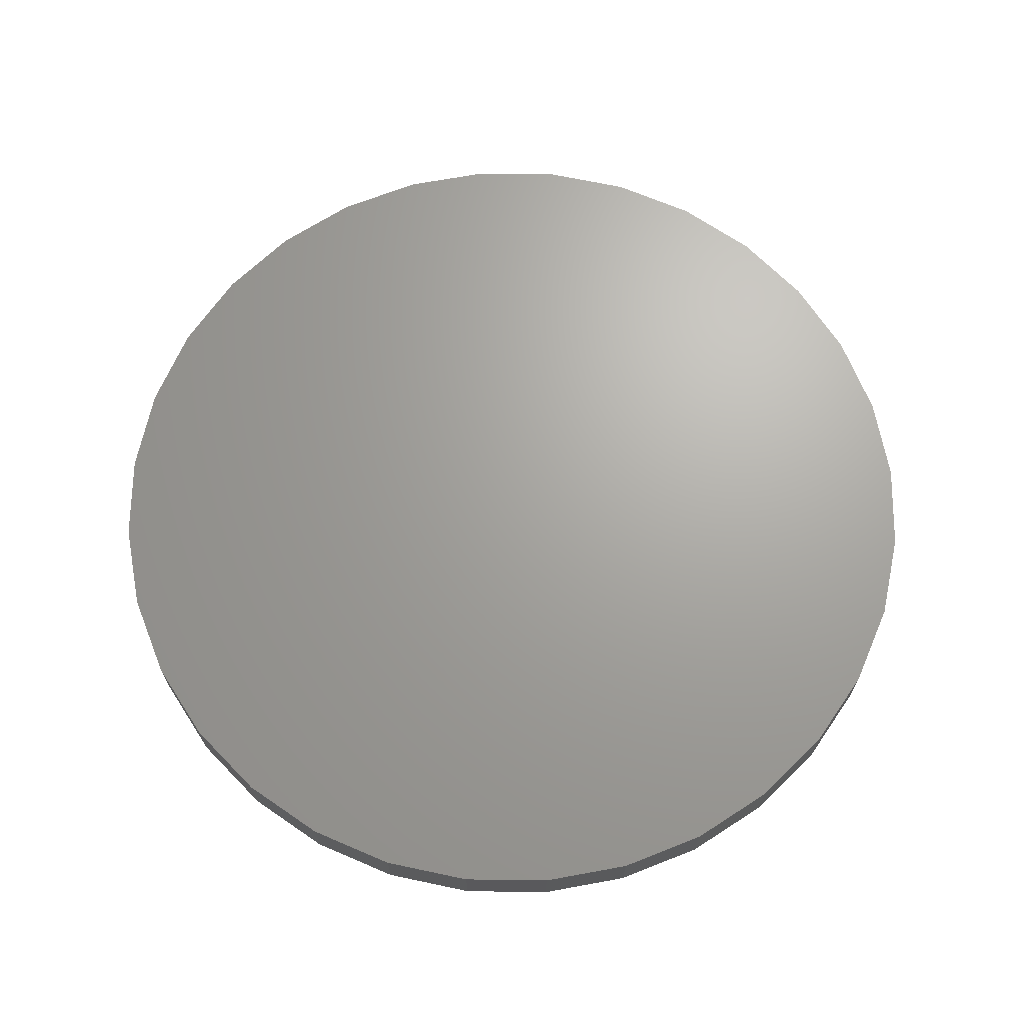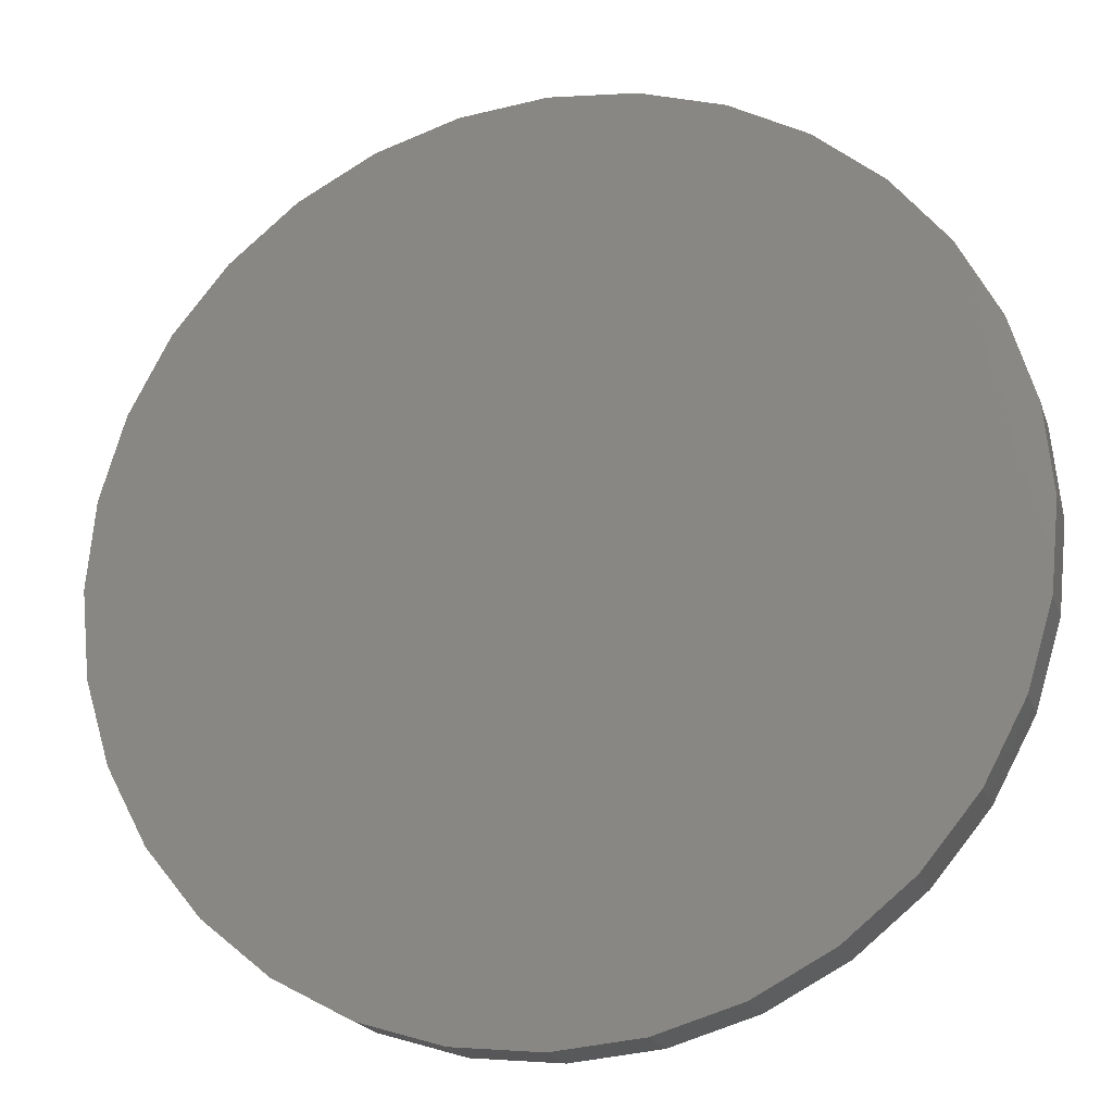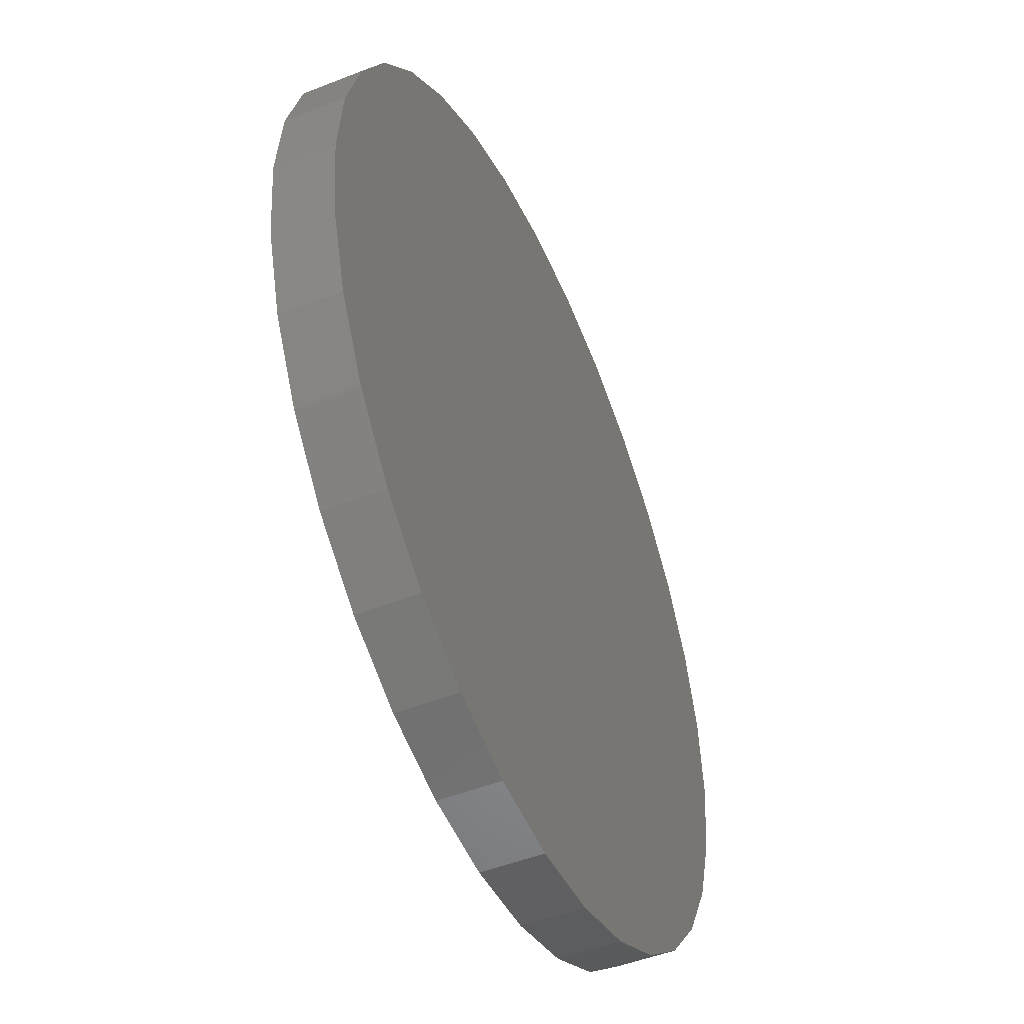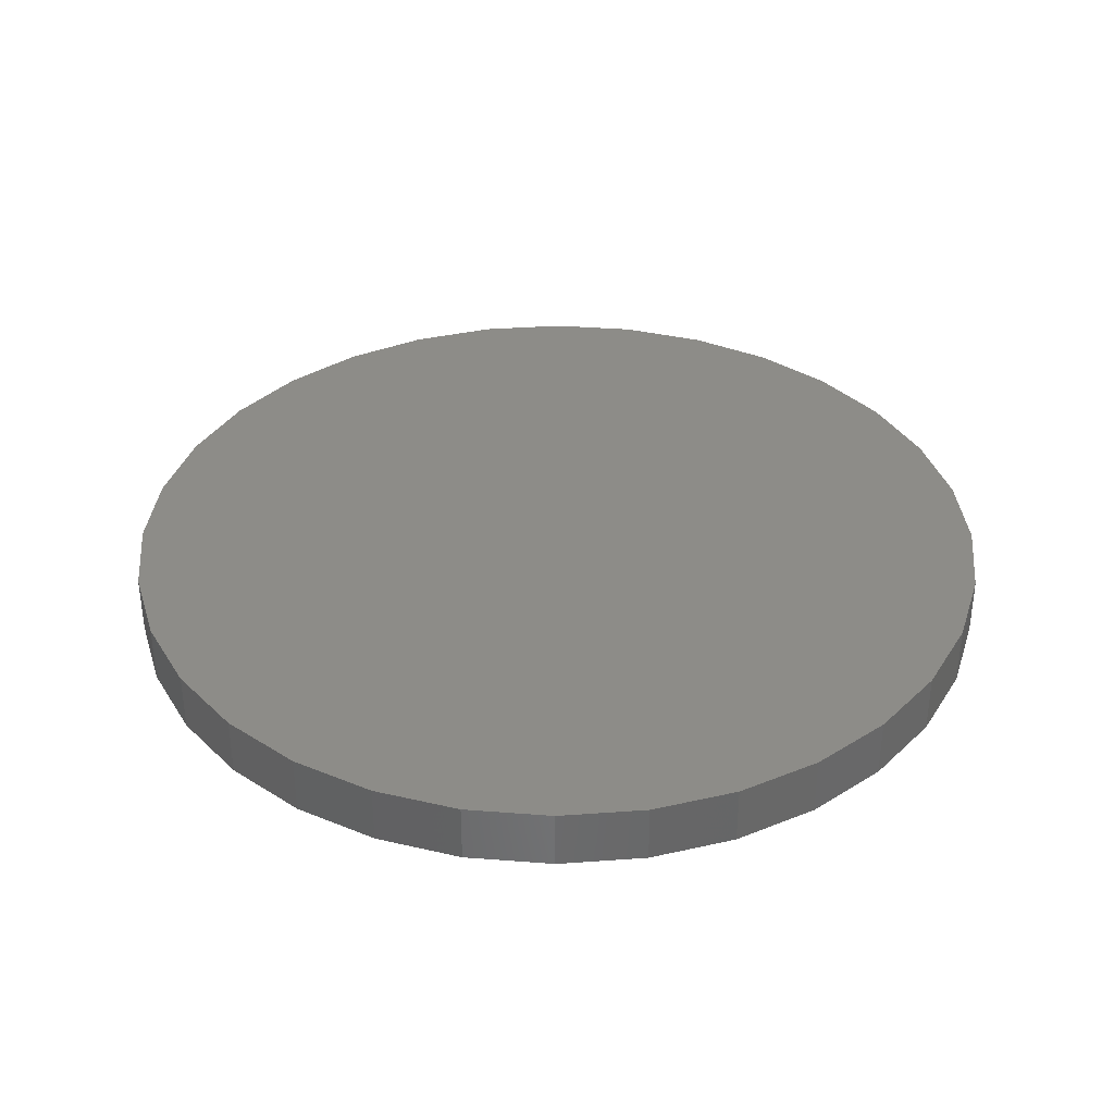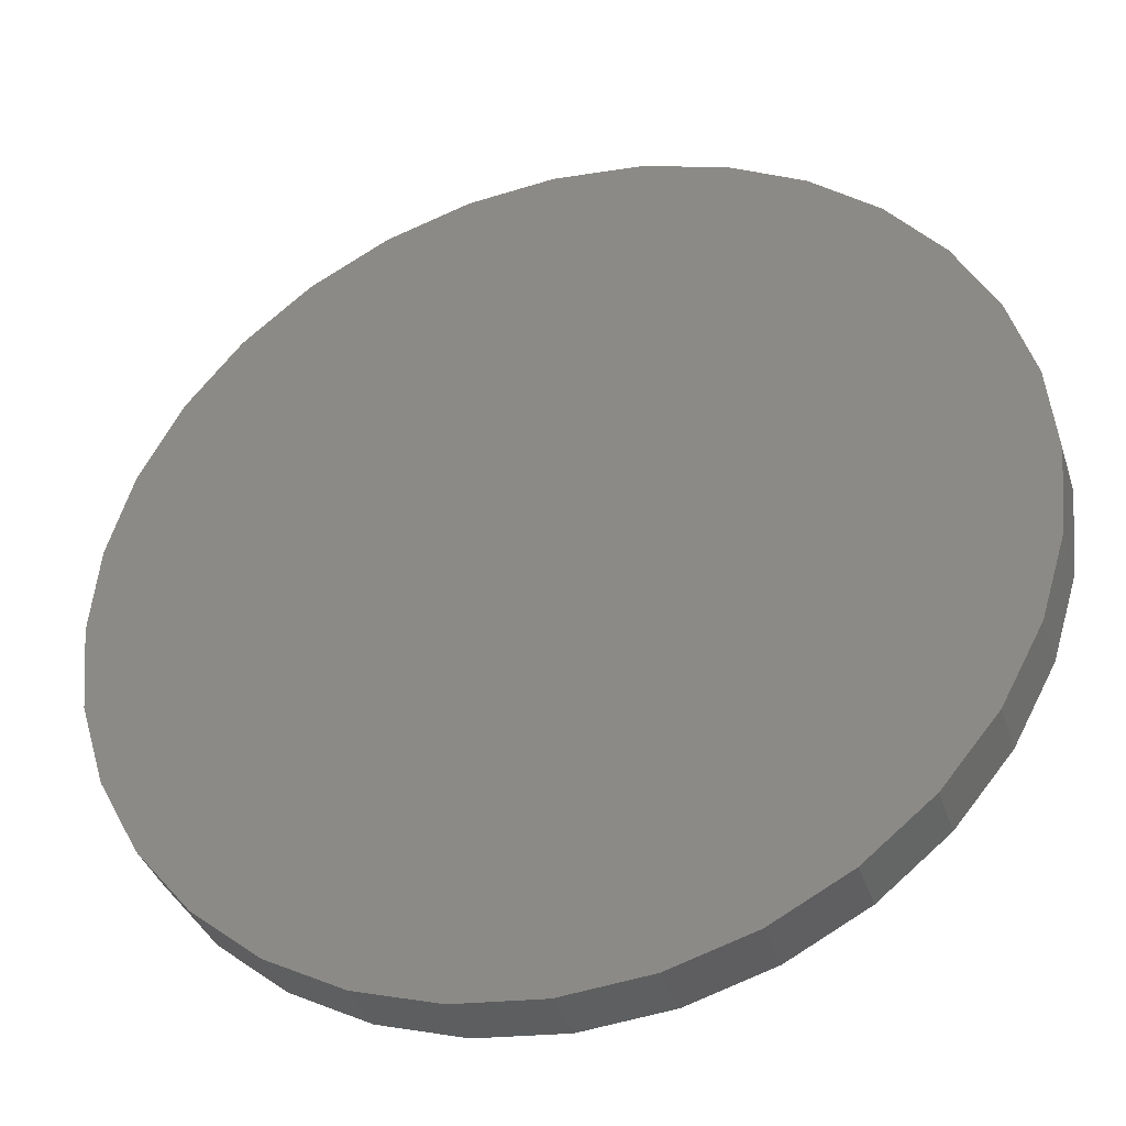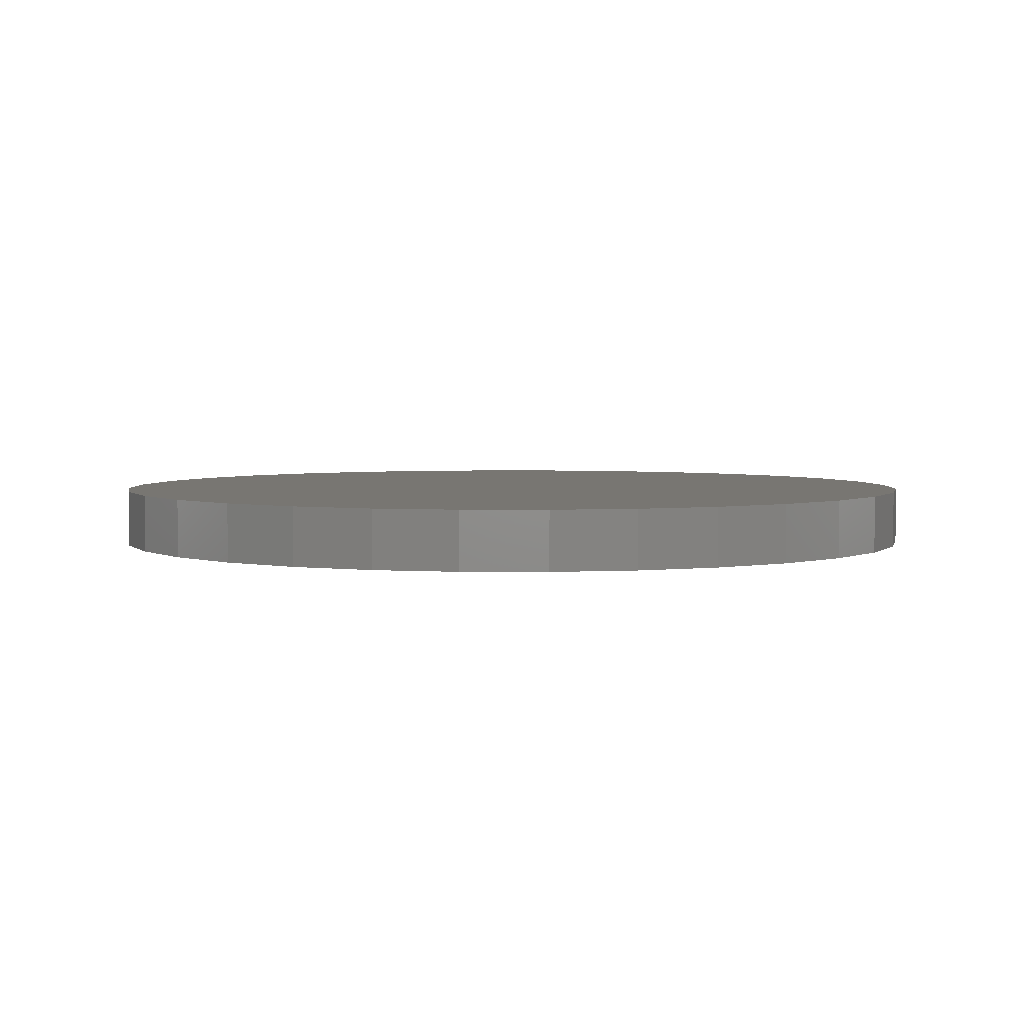
<metadata>
{"format":"stl","ext":"stl","renderer":"f3d","projection":"perspective","resolution":1024,"background":"white","views":[{"elev":67.6,"azim":-128.6,"up":"+Z"},{"elev":-19.5,"azim":16.0,"up":"+Y"},{"elev":-48.8,"azim":113.7,"up":"+Y"},{"elev":35.9,"azim":22.7,"up":"+Z"},{"elev":-37.1,"azim":17.0,"up":"+Y"},{"elev":3.6,"azim":29.1,"up":"+Z"}]}
</metadata>
<code>
# stl→obj: 64 verts, 124 faces
v -0.5132 6.381e-17 -0.03125
v -0.5132 6.381e-17 0.03906
v -0.5031 0.1017 -0.03125
v -0.5031 0.1017 0.03906
v -0.4735 0.1994 -0.03125
v -0.4735 0.1994 0.03906
v -0.4253 0.2895 -0.03125
v -0.4253 0.2895 0.03906
v -0.3605 0.3684 -0.03125
v -0.3605 0.3684 0.03906
v -0.2816 0.4332 -0.03125
v -0.2816 0.4332 0.03906
v -0.1915 0.4814 -0.03125
v -0.1915 0.4814 0.03906
v -0.09376 0.511 -0.03125
v -0.09376 0.511 0.03906
v 0.007895 0.5211 -0.03125
v 0.007895 0.5211 0.03906
v 0.1095 0.511 -0.03125
v 0.1095 0.511 0.03906
v 0.2073 0.4814 -0.03125
v 0.2073 0.4814 0.03906
v 0.2974 0.4332 -0.03125
v 0.2974 0.4332 0.03906
v 0.3763 0.3684 -0.03125
v 0.3763 0.3684 0.03906
v 0.4411 0.2895 -0.03125
v 0.4411 0.2895 0.03906
v 0.4893 0.1994 -0.03125
v 0.4893 0.1994 0.03906
v 0.5189 0.1017 -0.03125
v 0.5189 0.1017 0.03906
v 0.5289 0 -0.03125
v 0.5289 0 0.03906
v 0.5189 -0.1017 -0.03125
v 0.5189 -0.1017 0.03906
v 0.4893 -0.1994 -0.03125
v 0.4893 -0.1994 0.03906
v 0.4411 -0.2895 -0.03125
v 0.4411 -0.2895 0.03906
v 0.3763 -0.3684 -0.03125
v 0.3763 -0.3684 0.03906
v 0.2974 -0.4332 -0.03125
v 0.2974 -0.4332 0.03906
v 0.2073 -0.4814 -0.03125
v 0.2073 -0.4814 0.03906
v 0.1095 -0.511 -0.03125
v 0.1095 -0.511 0.03906
v 0.007895 -0.5211 -0.03125
v 0.007895 -0.5211 0.03906
v -0.09376 -0.511 -0.03125
v -0.09376 -0.511 0.03906
v -0.1915 -0.4814 -0.03125
v -0.1915 -0.4814 0.03906
v -0.2816 -0.4332 -0.03125
v -0.2816 -0.4332 0.03906
v -0.3605 -0.3684 -0.03125
v -0.3605 -0.3684 0.03906
v -0.4253 -0.2895 -0.03125
v -0.4253 -0.2895 0.03906
v -0.4735 -0.1994 -0.03125
v -0.4735 -0.1994 0.03906
v -0.5031 -0.1017 -0.03125
v -0.5031 -0.1017 0.03906
f 1 2 3
f 3 2 4
f 3 4 5
f 5 4 6
f 5 6 7
f 7 6 8
f 7 8 9
f 9 8 10
f 9 10 11
f 11 10 12
f 11 12 13
f 13 12 14
f 13 14 15
f 15 14 16
f 15 16 17
f 17 16 18
f 17 18 19
f 19 18 20
f 19 20 21
f 21 20 22
f 21 22 23
f 23 22 24
f 23 24 25
f 25 24 26
f 25 26 27
f 27 26 28
f 27 28 29
f 29 28 30
f 29 30 31
f 31 30 32
f 31 32 33
f 33 32 34
f 33 34 35
f 35 34 36
f 35 36 37
f 37 36 38
f 37 38 39
f 39 38 40
f 39 40 41
f 41 40 42
f 41 42 43
f 43 42 44
f 43 44 45
f 45 44 46
f 45 46 47
f 47 46 48
f 47 48 49
f 49 48 50
f 49 50 51
f 51 50 52
f 51 52 53
f 53 52 54
f 53 54 55
f 55 54 56
f 55 56 57
f 57 56 58
f 57 58 59
f 59 58 60
f 59 60 61
f 61 60 62
f 61 62 63
f 63 62 64
f 63 64 1
f 1 64 2
f 16 20 18
f 20 16 22
f 22 16 14
f 22 14 24
f 24 14 12
f 24 12 26
f 26 12 10
f 26 10 28
f 28 10 8
f 28 8 30
f 30 8 6
f 30 6 32
f 32 6 4
f 32 4 34
f 34 4 2
f 34 2 36
f 36 2 64
f 36 64 38
f 38 64 62
f 38 62 40
f 40 62 60
f 40 60 42
f 42 60 58
f 42 58 44
f 44 58 56
f 44 56 46
f 46 56 54
f 46 54 48
f 48 54 52
f 48 52 50
f 17 19 15
f 49 51 47
f 47 51 53
f 47 53 45
f 45 53 55
f 45 55 43
f 43 55 57
f 43 57 41
f 41 57 59
f 41 59 39
f 39 59 61
f 39 61 37
f 37 61 63
f 37 63 35
f 35 63 1
f 35 1 33
f 33 1 3
f 33 3 31
f 31 3 5
f 31 5 29
f 29 5 7
f 29 7 27
f 27 7 9
f 27 9 25
f 25 9 11
f 25 11 23
f 23 11 13
f 23 13 21
f 21 13 15
f 21 15 19

</code>
